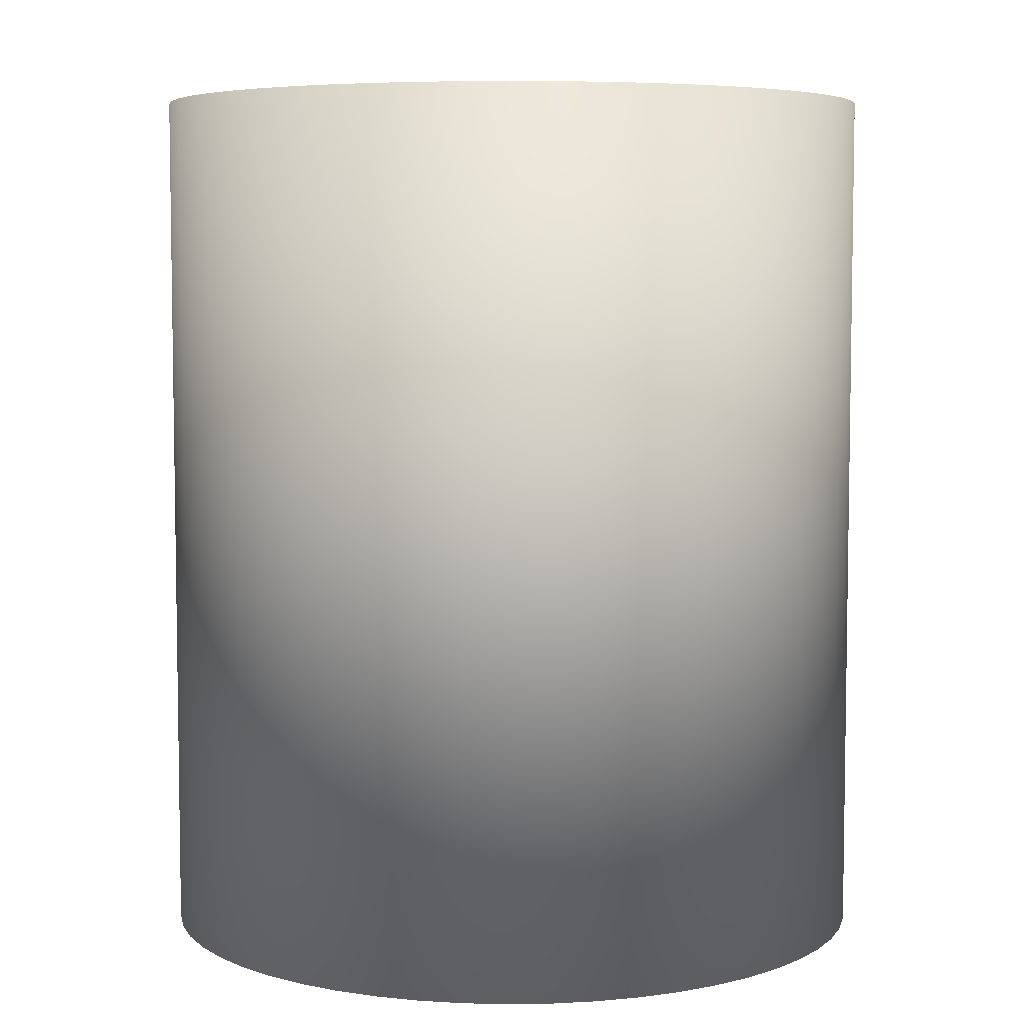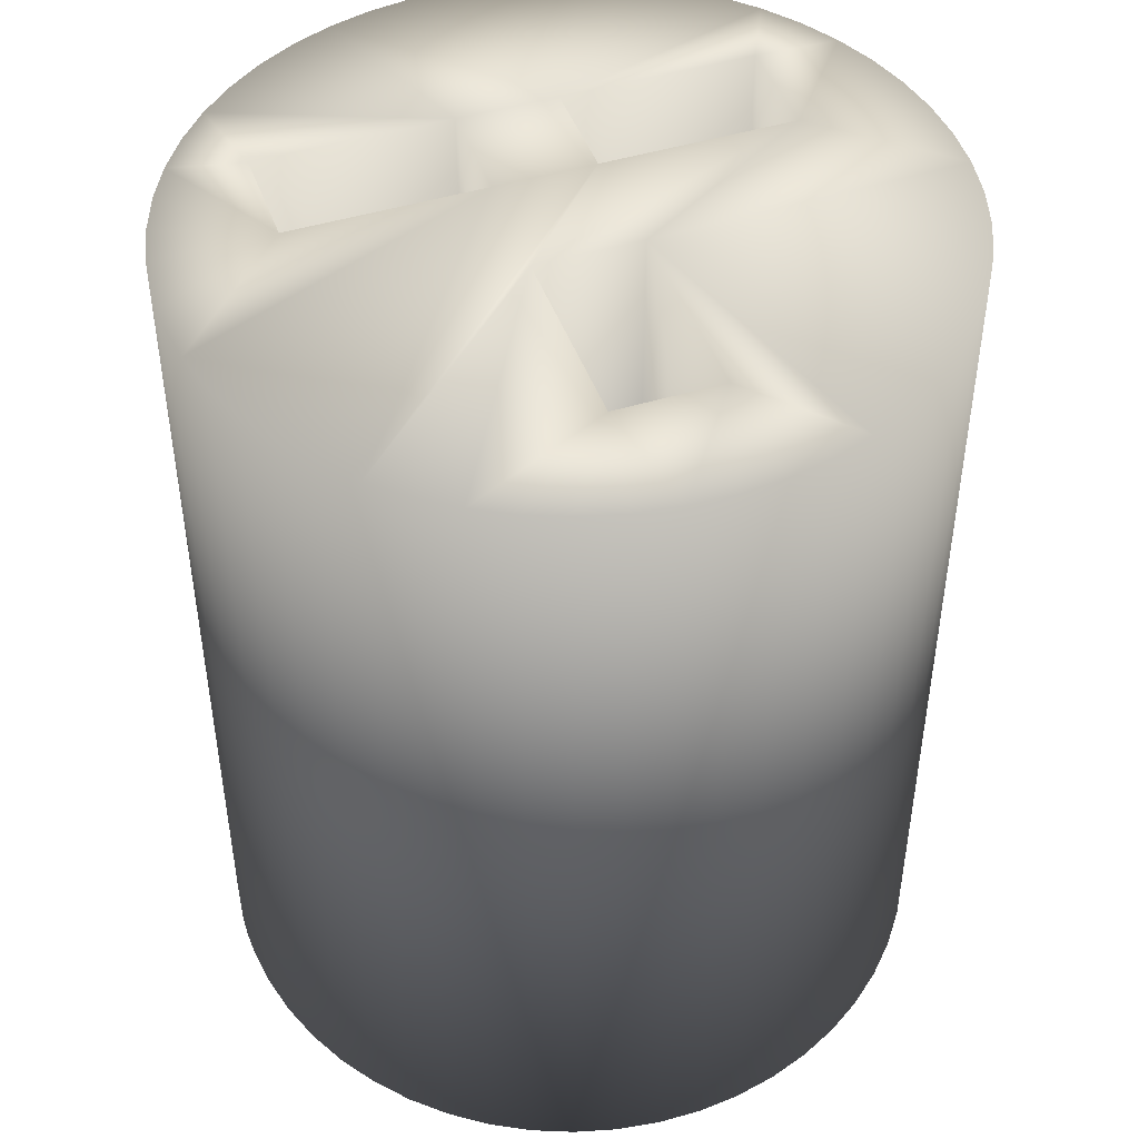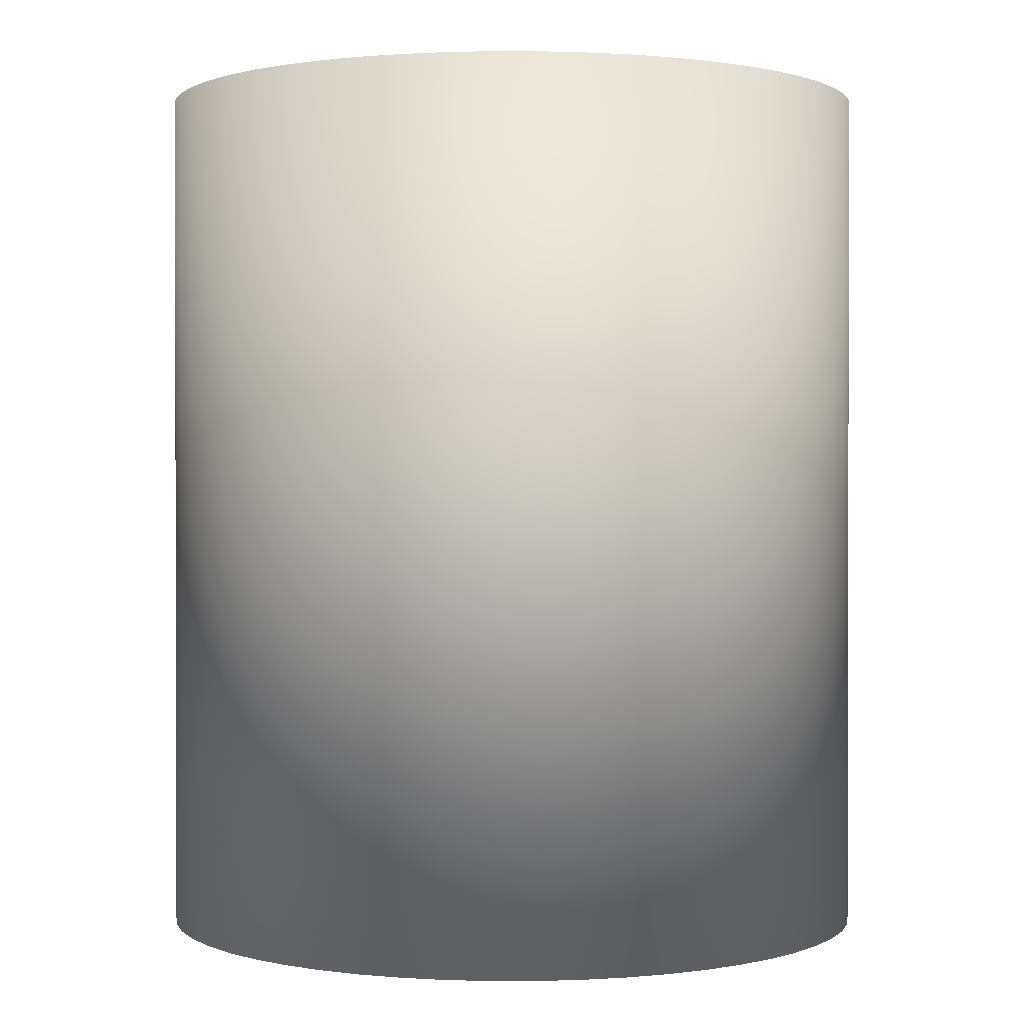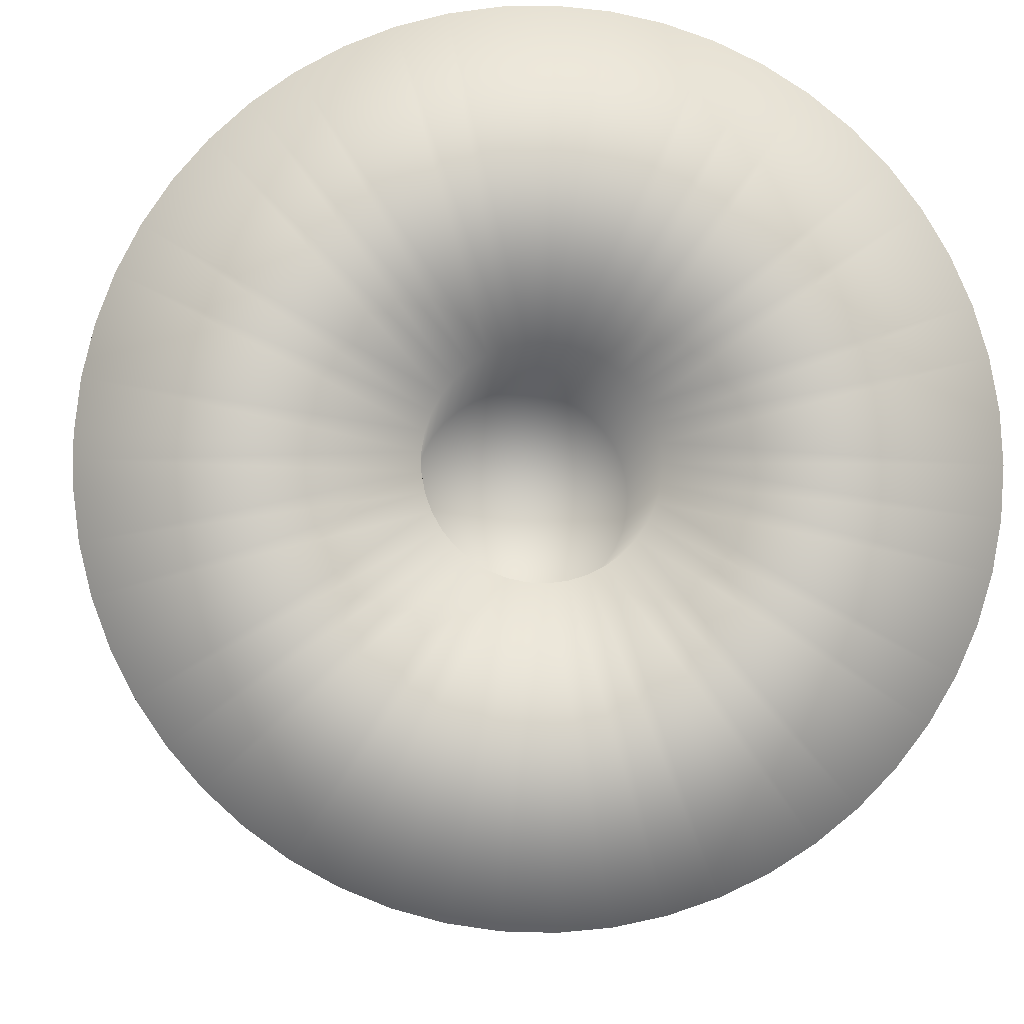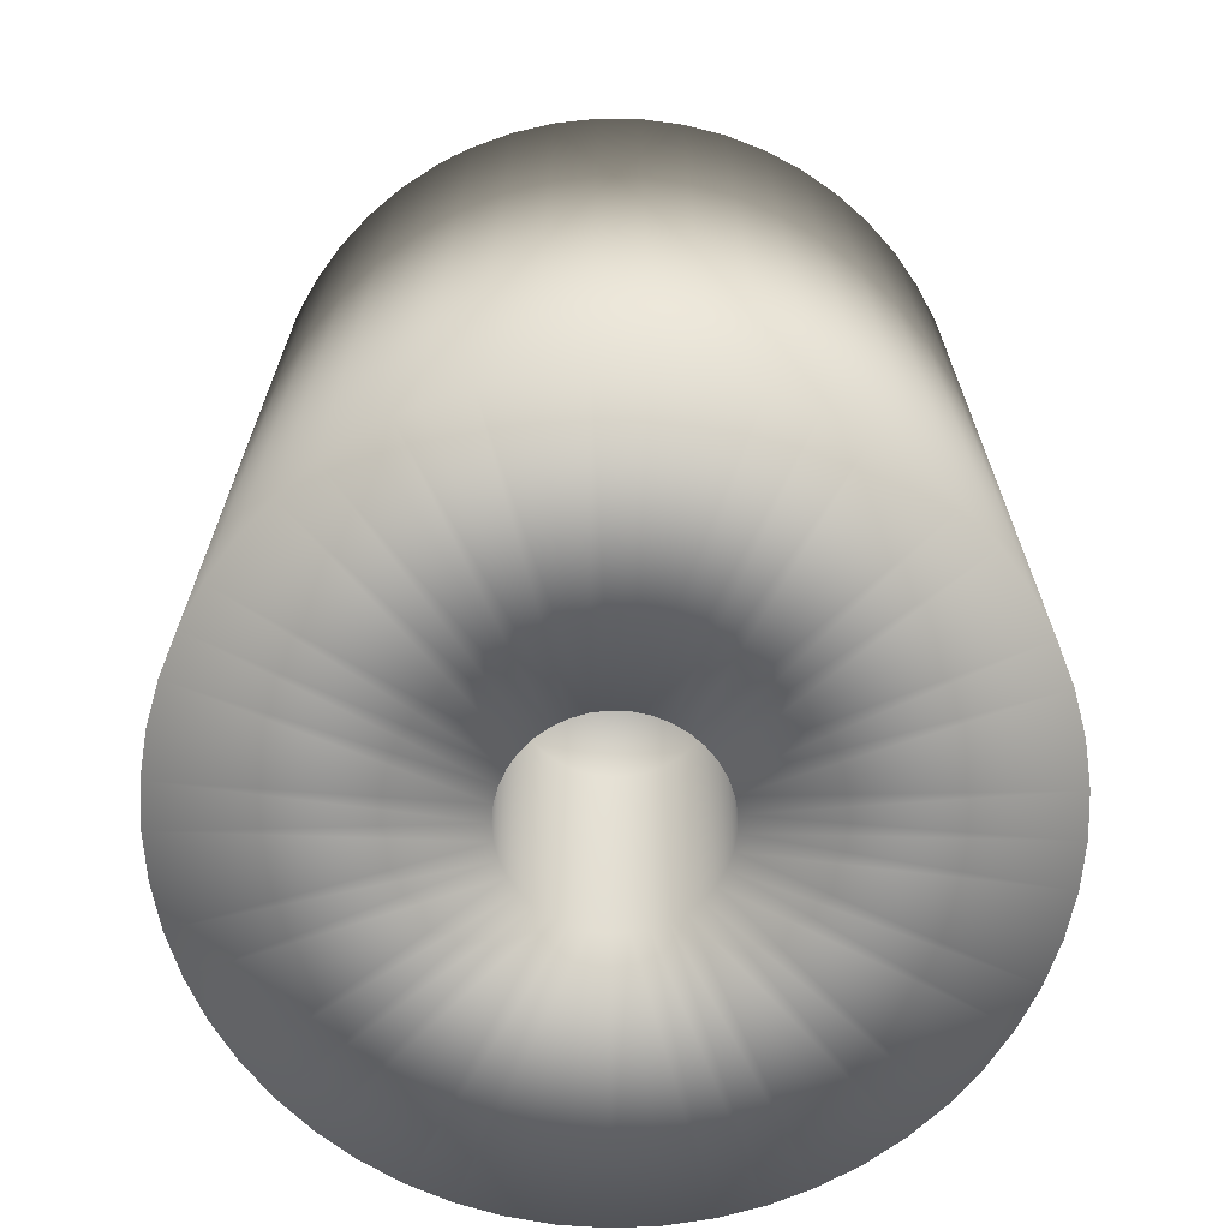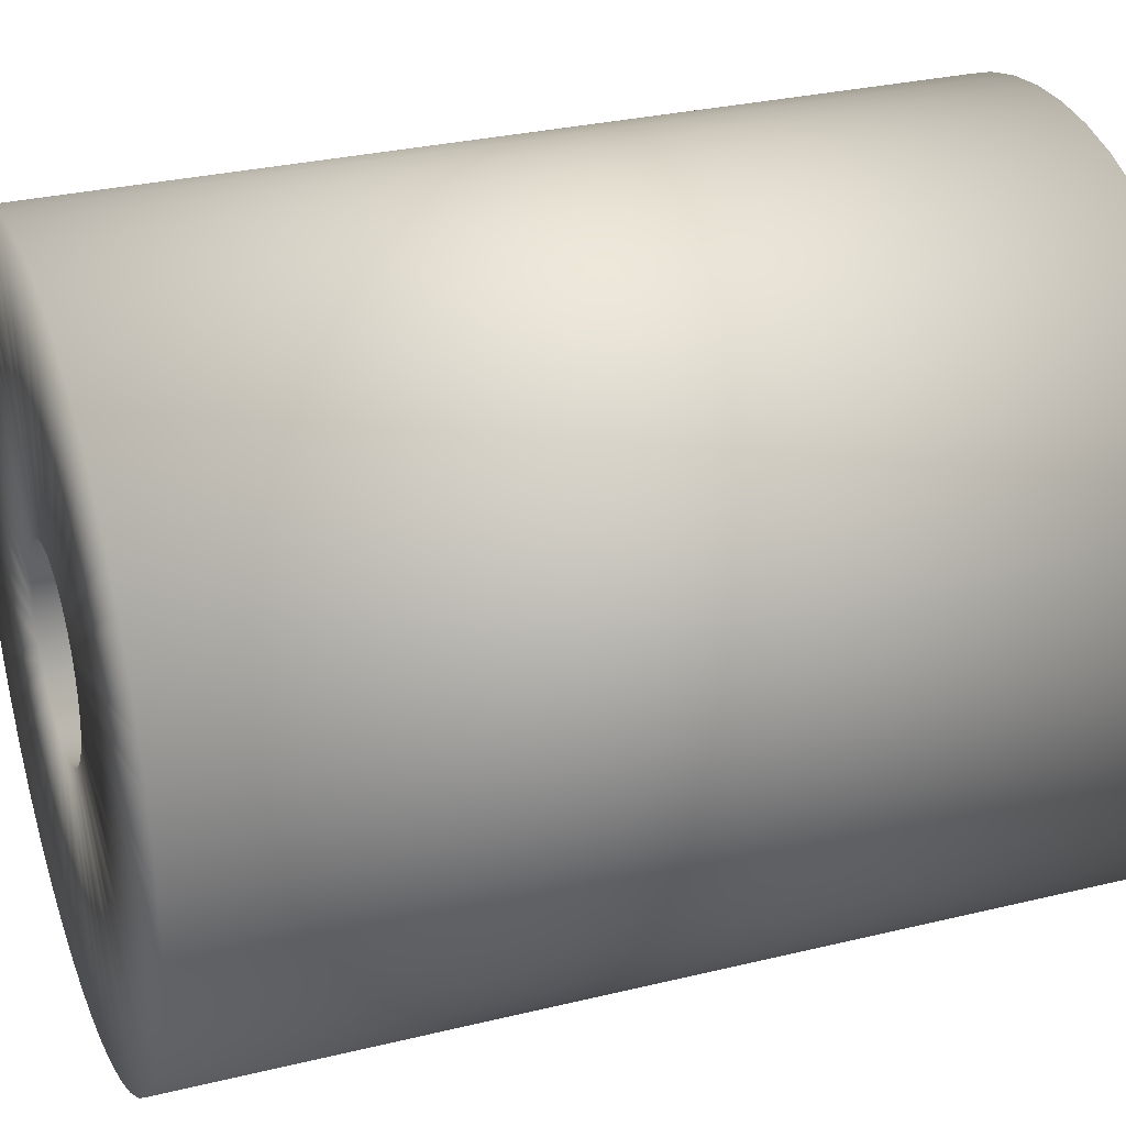
<metadata>
{"format":"obj","ext":"obj","renderer":"f3d","projection":"perspective","resolution":1024,"background":"white","views":[{"elev":5.9,"azim":-116.4,"up":"+Z"},{"elev":46.1,"azim":160.6,"up":"+Z"},{"elev":0.8,"azim":-12.0,"up":"+Z"},{"elev":-5.1,"azim":176.9,"up":"+Y"},{"elev":-68.5,"azim":116.5,"up":"+Z"},{"elev":29.7,"azim":-109.7,"up":"+Y"}]}
</metadata>
<code>
v 12.48 0.7405 15
v 12.5 0 15
v 12.5 0 -15
v 12.48 -0.7405 -15
v 12.48 -0.7405 15
v 12.3 -2.211 15
v 12.3 -2.211 -15
v 11.96 -3.651 15
v 11.96 -3.651 -15
v 11.44 -5.039 15
v 11.44 -5.039 -15
v 10.76 -6.357 15
v 10.76 -6.357 -15
v 9.936 -7.585 15
v 9.936 -7.585 -15
v 8.969 -8.707 15
v 8.969 -8.707 -15
v 7.876 -9.707 15
v 7.876 -9.707 -15
v 6.673 -10.57 15
v 6.673 -10.57 -15
v 5.376 -11.28 15
v 5.376 -11.28 -15
v 4.003 -11.84 15
v 4.003 -11.84 -15
v 2.575 -12.23 15
v 2.575 -12.23 -15
v 1.11 -12.45 15
v 1.11 -12.45 -15
v -0.3704 -12.49 15
v -0.3704 -12.49 -15
v -1.846 -12.36 15
v -1.846 -12.36 -15
v -3.295 -12.06 15
v -3.295 -12.06 -15
v -4.698 -11.58 15
v -4.698 -11.58 -15
v -6.035 -10.95 15
v -6.035 -10.95 -15
v -7.287 -10.16 15
v -7.287 -10.16 -15
v -8.437 -9.223 15
v -8.437 -9.223 -15
v -9.469 -8.16 15
v -9.469 -8.16 -15
v -10.37 -6.983 15
v -10.37 -6.983 -15
v -11.12 -5.708 15
v -11.12 -5.708 -15
v -11.72 -4.353 15
v -11.72 -4.353 -15
v -12.15 -2.936 15
v -12.15 -2.936 -15
v -12.41 -1.478 15
v -12.41 -1.478 -15
v -12.5 0 15
v -12.5 0 -15
v -12.41 1.478 15
v -12.41 1.478 -15
v -12.15 2.936 15
v -12.15 2.936 -15
v -11.72 4.353 15
v -11.72 4.353 -15
v -11.12 5.708 15
v -11.12 5.708 -15
v -10.37 6.983 15
v -10.37 6.983 -15
v -9.469 8.16 15
v -9.469 8.16 -15
v -8.437 9.223 15
v -8.437 9.223 -15
v -7.287 10.16 15
v -7.287 10.16 -15
v -6.035 10.95 15
v -6.035 10.95 -15
v -4.698 11.58 15
v -4.698 11.58 -15
v -3.295 12.06 15
v -3.295 12.06 -15
v -1.846 12.36 15
v -1.846 12.36 -15
v -0.3704 12.49 15
v -0.3704 12.49 -15
v 1.11 12.45 15
v 1.11 12.45 -15
v 2.575 12.23 15
v 2.575 12.23 -15
v 4.003 11.84 15
v 4.003 11.84 -15
v 5.376 11.28 15
v 5.376 11.28 -15
v 6.673 10.57 15
v 6.673 10.57 -15
v 7.876 9.707 15
v 7.876 9.707 -15
v 8.969 8.707 15
v 8.969 8.707 -15
v 9.936 7.585 15
v 9.936 7.585 -15
v 10.76 6.357 15
v 10.76 6.357 -15
v 11.44 5.039 15
v 11.44 5.039 -15
v 11.96 3.651 15
v 11.96 3.651 -15
v 12.3 2.211 15
v 12.3 2.211 -15
v 12.48 0.7405 -15
v -1.7 -5.8 15
v 1.7 -5.8 15
v -1.7 -2.2 15
v 1.7 -2.2 15
v -8.3 -2.2 15
v 1.8 1.7 15
v 1.8 8.3 15
v -1.8 8.3 15
v 8.3 -5.8 15
v 8.3 -2.2 15
v -8.3 -5.8 15
v -1.8 1.7 15
v -0.1379 -3.247 -15
v -0.6847 -3.177 -15
v -1.212 -3.016 -15
v -1.704 -2.767 -15
v -3.064 -1.083 -15
v -3.203 -0.5493 -15
v -3.25 0 -15
v -3.203 0.5493 -15
v -2.147 2.44 -15
v -1.704 2.767 -15
v -1.212 3.016 -15
v -0.6847 3.177 -15
v 2.961 -1.339 -15
v 2.693 -1.82 -15
v 2.346 -2.249 -15
v 1.933 -2.613 -15
v -2.529 -2.042 -15
v -2.837 -1.585 -15
v 0.9517 -3.108 -15
v 0.4128 -3.224 -15
v 3.238 -0.2756 -15
v 3.145 -0.8189 -15
v -2.147 -2.44 -15
v 1.463 -2.902 -15
v 3.238 0.2756 -15
v -2.837 1.585 -15
v -2.529 2.042 -15
v -3.064 1.083 -15
v 3.145 0.8189 -15
v 2.693 1.82 -15
v 2.961 1.339 -15
v 1.463 2.902 -15
v 1.933 2.613 -15
v 2.346 2.249 -15
v -0.1379 3.247 -15
v 0.4128 3.224 -15
v 0.9517 3.108 -15
v -3.25 0 -5
v -3.203 0.5493 -5
v -3.064 1.083 -5
v -2.837 1.585 -5
v -2.529 2.042 -5
v -2.147 2.44 -5
v -1.704 2.767 -5
v -1.212 3.016 -5
v -0.6847 3.177 -5
v -0.1379 3.247 -5
v 0.4128 3.224 -5
v 0.9517 3.108 -5
v 1.463 2.902 -5
v 1.933 2.613 -5
v 2.346 2.249 -5
v 2.693 1.82 -5
v 2.961 1.339 -5
v 3.145 0.8189 -5
v 3.238 0.2756 -5
v 3.238 -0.2756 -5
v 3.145 -0.8189 -5
v 2.961 -1.339 -5
v 2.693 -1.82 -5
v 2.346 -2.249 -5
v 1.933 -2.613 -5
v 1.463 -2.902 -5
v 0.9517 -3.108 -5
v 0.4128 -3.224 -5
v -0.1379 -3.247 -5
v -0.6847 -3.177 -5
v -1.212 -3.016 -5
v -1.704 -2.767 -5
v -2.147 -2.44 -5
v -2.529 -2.042 -5
v -2.837 -1.585 -5
v -3.064 -1.083 -5
v -3.203 -0.5493 -5
v 0 0 -5
v -1.7 -2.2 5
v -1.7 -5.8 5
v -8.3 -5.8 5
v -8.3 -2.2 5
v 1.7 -5.8 5
v 1.7 -2.2 5
v 8.3 -2.2 5
v 8.3 -5.8 5
v 1.8 1.7 5
v -1.8 1.7 5
v -1.8 8.3 5
v 1.8 8.3 5
f 1 2 3
f 3 2 4
f 2 5 4
f 4 5 6
f 4 6 7
f 7 6 8
f 7 8 9
f 9 8 10
f 9 10 11
f 11 10 12
f 11 12 13
f 13 12 14
f 13 14 15
f 15 14 16
f 15 16 17
f 17 16 18
f 17 18 19
f 19 18 20
f 19 20 21
f 21 20 22
f 21 22 23
f 23 22 24
f 23 24 25
f 25 24 26
f 25 26 27
f 27 26 28
f 27 28 29
f 29 28 30
f 29 30 31
f 31 30 32
f 31 32 33
f 33 32 34
f 33 34 35
f 35 34 36
f 35 36 37
f 37 36 38
f 37 38 39
f 39 38 40
f 39 40 41
f 41 40 42
f 41 42 43
f 43 42 44
f 43 44 45
f 45 44 46
f 45 46 47
f 47 46 48
f 47 48 49
f 49 48 50
f 49 50 51
f 51 50 52
f 51 52 53
f 53 52 54
f 53 54 55
f 55 54 56
f 55 56 57
f 57 56 58
f 57 58 59
f 59 58 60
f 59 60 61
f 61 60 62
f 61 62 63
f 63 62 64
f 63 64 65
f 65 64 66
f 65 66 67
f 67 66 68
f 67 68 69
f 69 68 70
f 69 70 71
f 71 70 72
f 71 72 73
f 73 72 74
f 73 74 75
f 75 74 76
f 75 76 77
f 77 76 78
f 77 78 79
f 79 78 80
f 79 80 81
f 81 80 82
f 81 82 83
f 83 82 84
f 83 84 85
f 85 84 86
f 85 86 87
f 87 86 88
f 87 88 89
f 89 88 90
f 89 90 91
f 91 90 92
f 91 92 93
f 93 92 94
f 93 94 95
f 95 94 96
f 95 96 97
f 97 96 98
f 97 98 99
f 99 98 100
f 99 100 101
f 101 100 102
f 101 102 103
f 103 102 104
f 103 104 105
f 105 104 106
f 105 106 107
f 107 106 1
f 107 1 108
f 108 1 3
f 109 110 111
f 111 110 112
f 58 56 113
f 113 56 54
f 113 54 52
f 96 94 114
f 114 94 92
f 114 92 115
f 115 92 90
f 115 90 88
f 34 32 109
f 109 32 30
f 88 86 115
f 115 86 84
f 115 84 116
f 116 84 82
f 116 82 80
f 117 12 118
f 118 12 10
f 118 10 8
f 8 6 118
f 118 6 5
f 118 5 2
f 109 24 110
f 110 24 22
f 110 22 20
f 119 44 109
f 109 44 42
f 109 42 40
f 40 38 109
f 109 38 36
f 109 36 34
f 30 28 109
f 109 28 26
f 109 26 24
f 52 50 113
f 113 50 48
f 113 48 119
f 119 48 46
f 119 46 44
f 80 78 116
f 116 78 76
f 116 76 120
f 120 76 74
f 120 74 72
f 72 70 120
f 120 70 68
f 120 68 66
f 66 64 120
f 120 64 62
f 120 62 60
f 60 58 120
f 120 58 113
f 120 113 114
f 114 113 111
f 114 111 96
f 96 111 112
f 20 18 110
f 110 18 16
f 110 16 117
f 117 16 14
f 117 14 12
f 102 100 112
f 112 100 98
f 112 98 96
f 2 1 118
f 118 1 106
f 118 106 112
f 112 106 104
f 112 104 102
f 121 33 122
f 122 33 35
f 122 35 123
f 123 35 37
f 123 37 124
f 125 53 126
f 126 53 55
f 126 55 127
f 127 55 57
f 127 57 128
f 129 73 130
f 130 73 75
f 130 75 131
f 131 75 77
f 131 77 132
f 133 13 134
f 134 13 15
f 134 15 135
f 135 15 17
f 135 17 136
f 137 47 138
f 138 47 49
f 138 49 125
f 125 49 51
f 125 51 53
f 139 27 140
f 140 27 29
f 140 29 121
f 121 29 31
f 121 31 33
f 141 7 142
f 142 7 9
f 142 9 133
f 133 9 11
f 133 11 13
f 37 39 124
f 124 39 41
f 124 41 143
f 143 41 43
f 143 43 137
f 137 43 45
f 137 45 47
f 17 19 136
f 136 19 21
f 136 21 144
f 144 21 23
f 144 23 139
f 139 23 25
f 139 25 27
f 145 3 141
f 141 3 4
f 141 4 7
f 146 67 147
f 147 67 69
f 147 69 129
f 129 69 71
f 129 71 73
f 57 59 128
f 128 59 61
f 128 61 148
f 148 61 63
f 148 63 146
f 146 63 65
f 146 65 67
f 149 107 145
f 145 107 108
f 145 108 3
f 150 101 151
f 151 101 103
f 151 103 149
f 149 103 105
f 149 105 107
f 152 93 153
f 153 93 95
f 153 95 154
f 154 95 97
f 154 97 150
f 150 97 99
f 150 99 101
f 77 79 132
f 132 79 81
f 132 81 155
f 155 81 83
f 155 83 156
f 83 85 156
f 156 85 87
f 156 87 157
f 157 87 89
f 157 89 152
f 152 89 91
f 152 91 93
f 158 127 159
f 159 127 128
f 159 128 160
f 160 128 148
f 160 148 161
f 161 148 146
f 161 146 162
f 162 146 147
f 162 147 163
f 163 147 129
f 163 129 164
f 164 129 130
f 164 130 165
f 165 130 131
f 165 131 166
f 166 131 132
f 166 132 167
f 167 132 155
f 167 155 168
f 168 155 156
f 168 156 169
f 169 156 157
f 169 157 170
f 170 157 152
f 170 152 171
f 171 152 153
f 171 153 172
f 172 153 154
f 172 154 173
f 173 154 150
f 173 150 174
f 174 150 151
f 174 151 175
f 175 151 149
f 175 149 176
f 176 149 145
f 176 145 177
f 177 145 141
f 177 141 178
f 178 141 142
f 178 142 179
f 179 142 133
f 179 133 180
f 180 133 134
f 180 134 181
f 181 134 135
f 181 135 182
f 182 135 136
f 182 136 183
f 183 136 144
f 183 144 184
f 184 144 139
f 184 139 185
f 185 139 140
f 185 140 186
f 186 140 121
f 186 121 187
f 187 121 122
f 187 122 188
f 188 122 123
f 188 123 189
f 189 123 124
f 189 124 190
f 190 124 143
f 190 143 191
f 191 143 137
f 191 137 192
f 192 137 138
f 192 138 193
f 193 138 125
f 193 125 194
f 194 125 126
f 194 126 158
f 158 126 127
f 158 159 195
f 192 193 195
f 195 193 194
f 195 194 158
f 189 190 195
f 195 190 191
f 195 191 192
f 186 187 195
f 195 187 188
f 195 188 189
f 183 184 195
f 195 184 185
f 195 185 186
f 180 181 195
f 195 181 182
f 195 182 183
f 177 178 195
f 195 178 179
f 195 179 180
f 174 175 195
f 195 175 176
f 195 176 177
f 171 172 195
f 195 172 173
f 195 173 174
f 168 169 195
f 195 169 170
f 195 170 171
f 165 166 195
f 195 166 167
f 195 167 168
f 162 163 195
f 195 163 164
f 195 164 165
f 159 160 195
f 195 160 161
f 195 161 162
f 196 197 111
f 111 197 109
f 197 198 109
f 109 198 119
f 198 199 119
f 119 199 113
f 199 196 113
f 113 196 111
f 199 198 196
f 196 198 197
f 200 201 110
f 110 201 112
f 201 202 112
f 112 202 118
f 202 203 118
f 118 203 117
f 203 200 117
f 117 200 110
f 203 202 200
f 200 202 201
f 204 205 114
f 114 205 120
f 205 206 120
f 120 206 116
f 206 207 116
f 116 207 115
f 207 204 115
f 115 204 114
f 207 206 204
f 204 206 205

</code>
